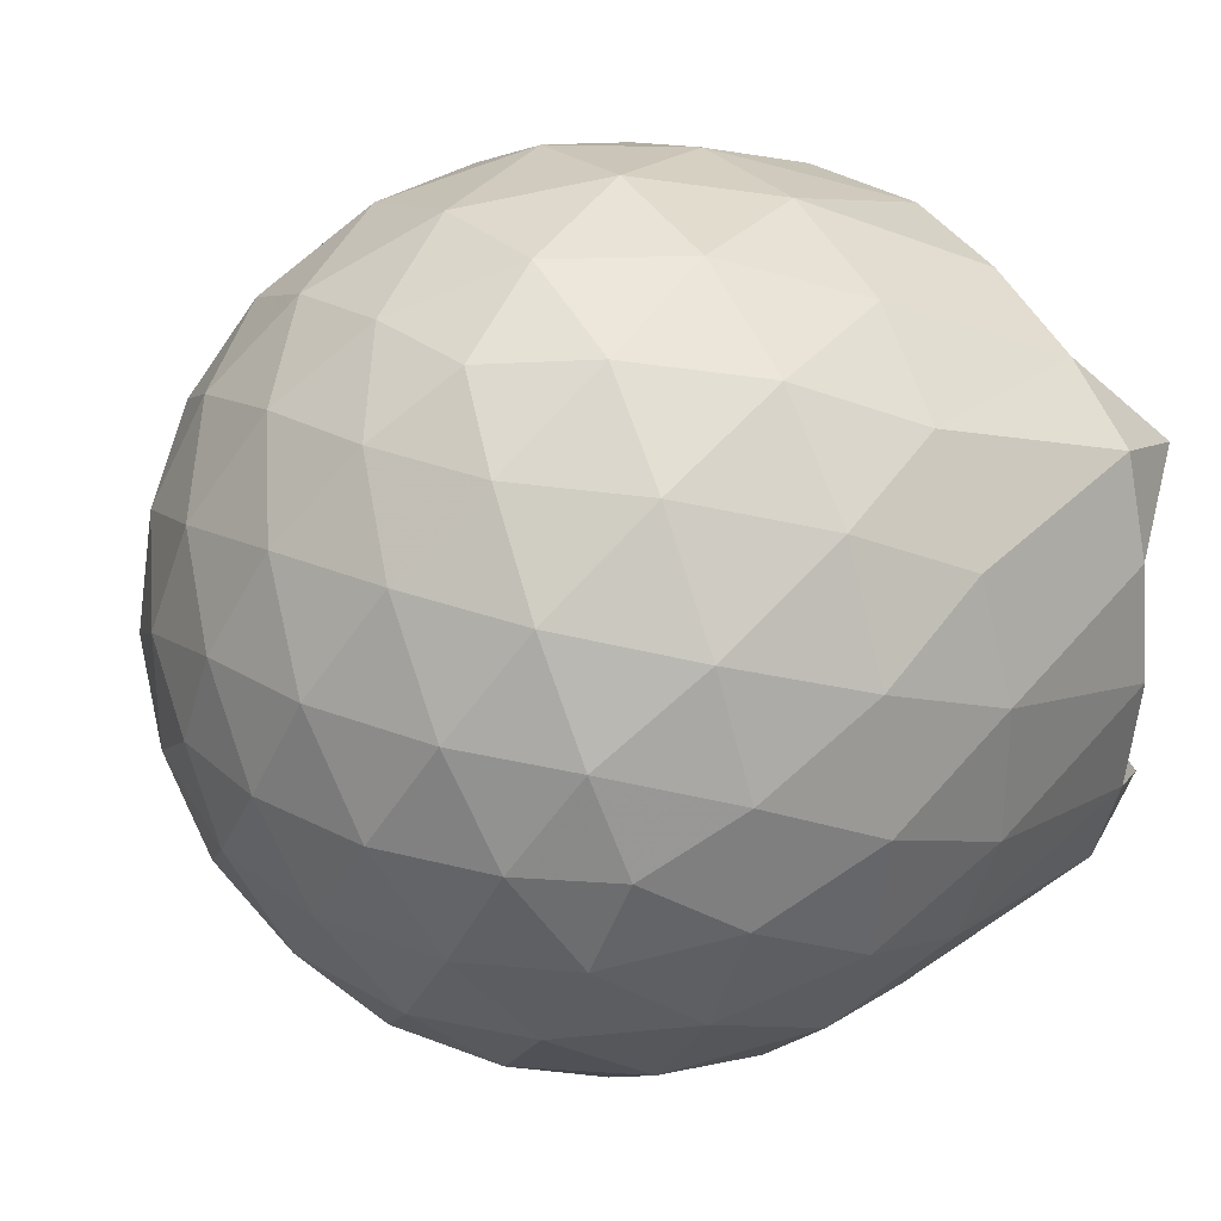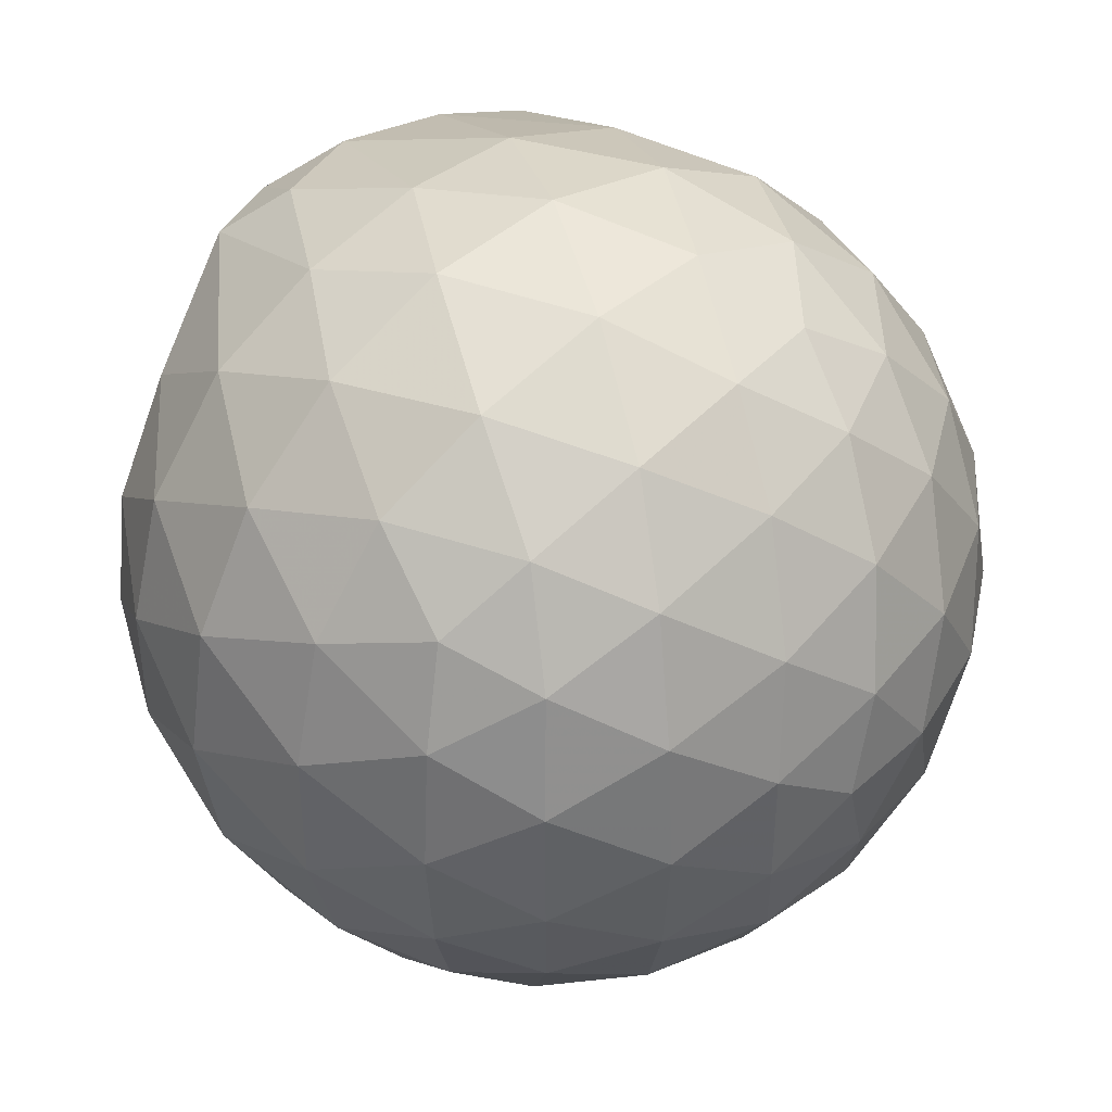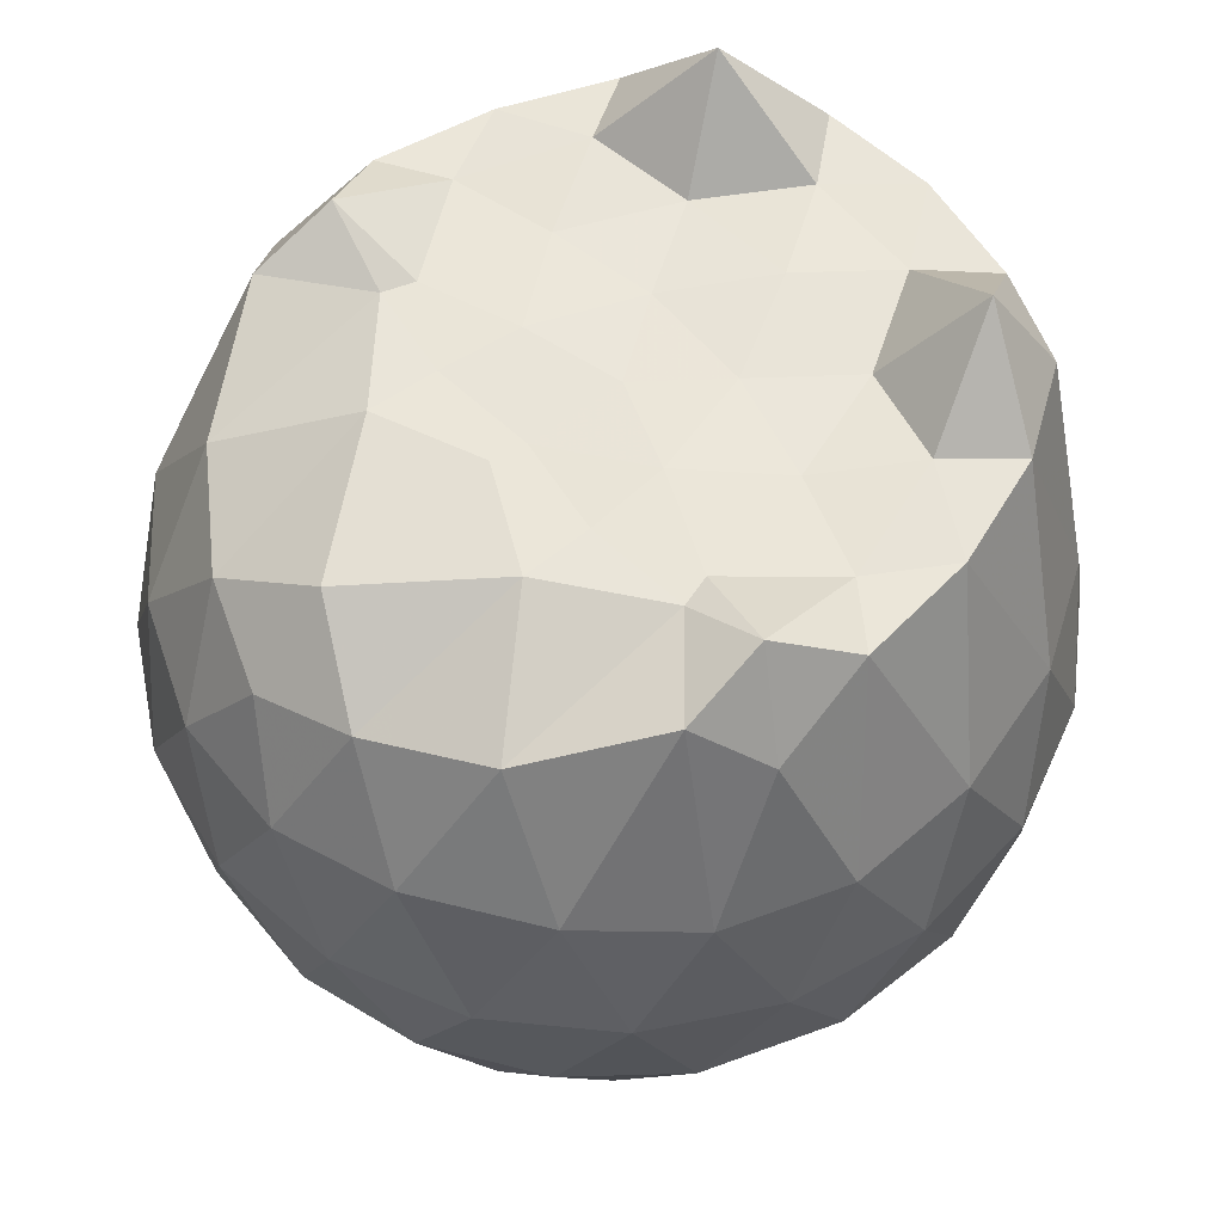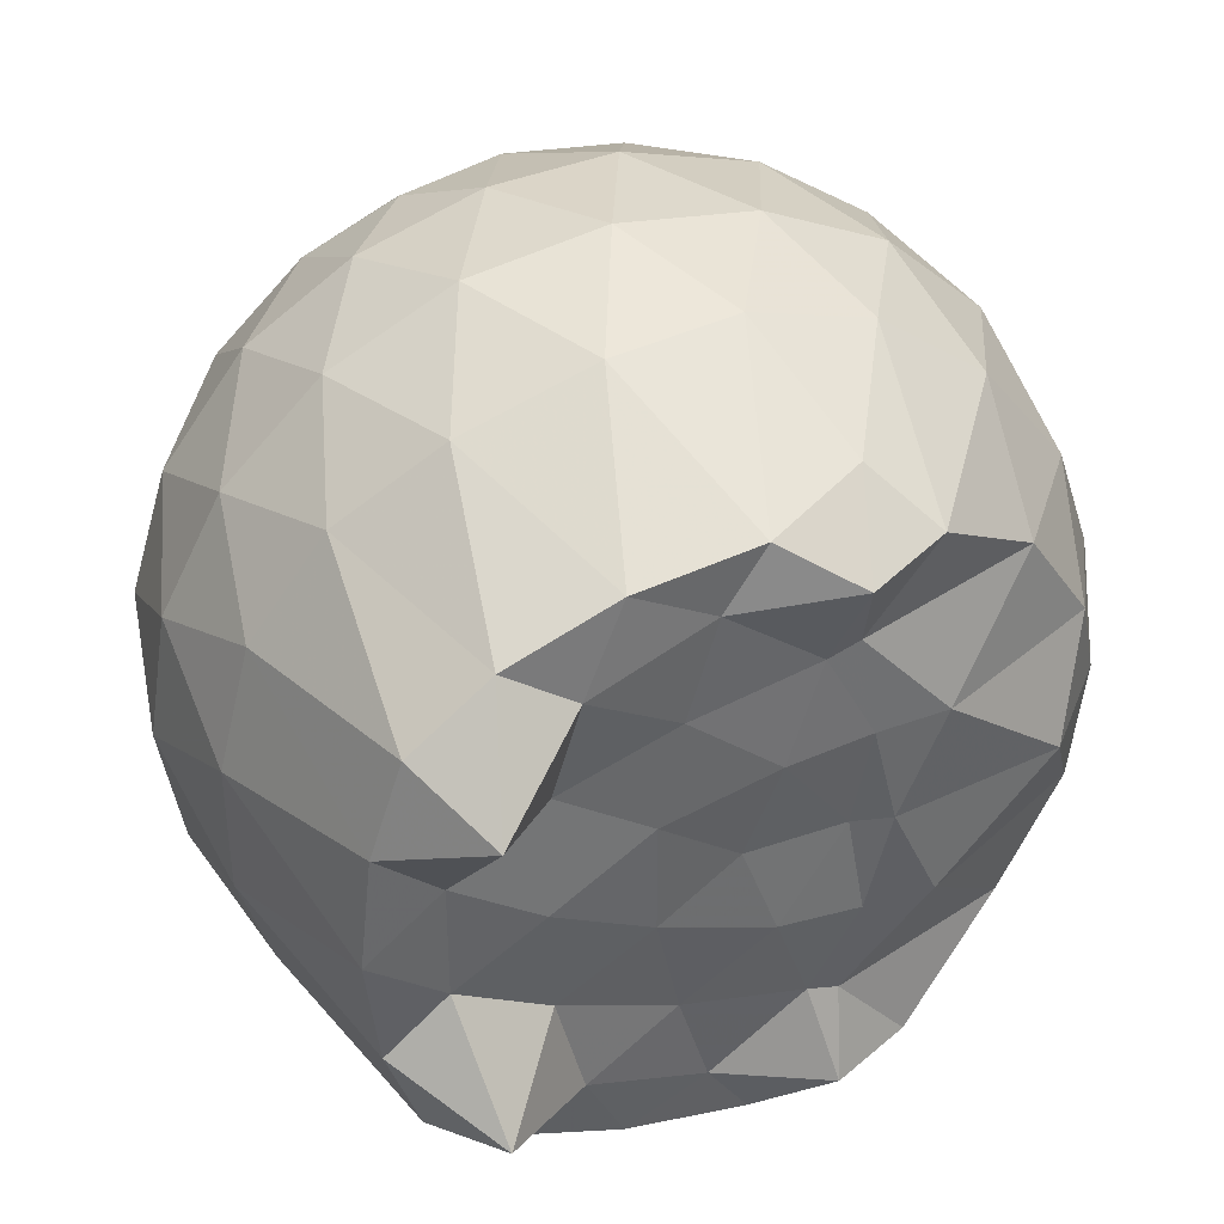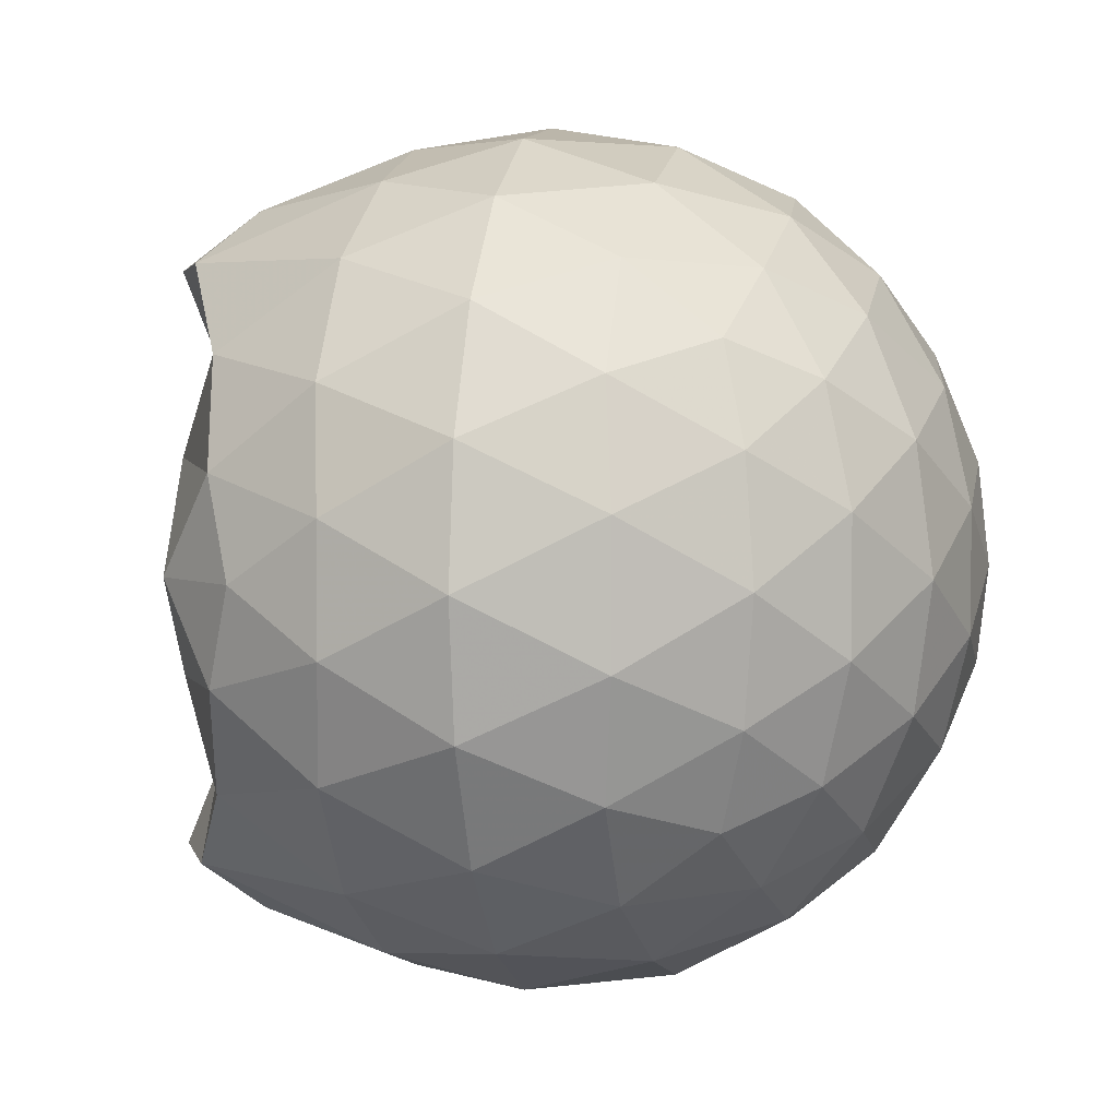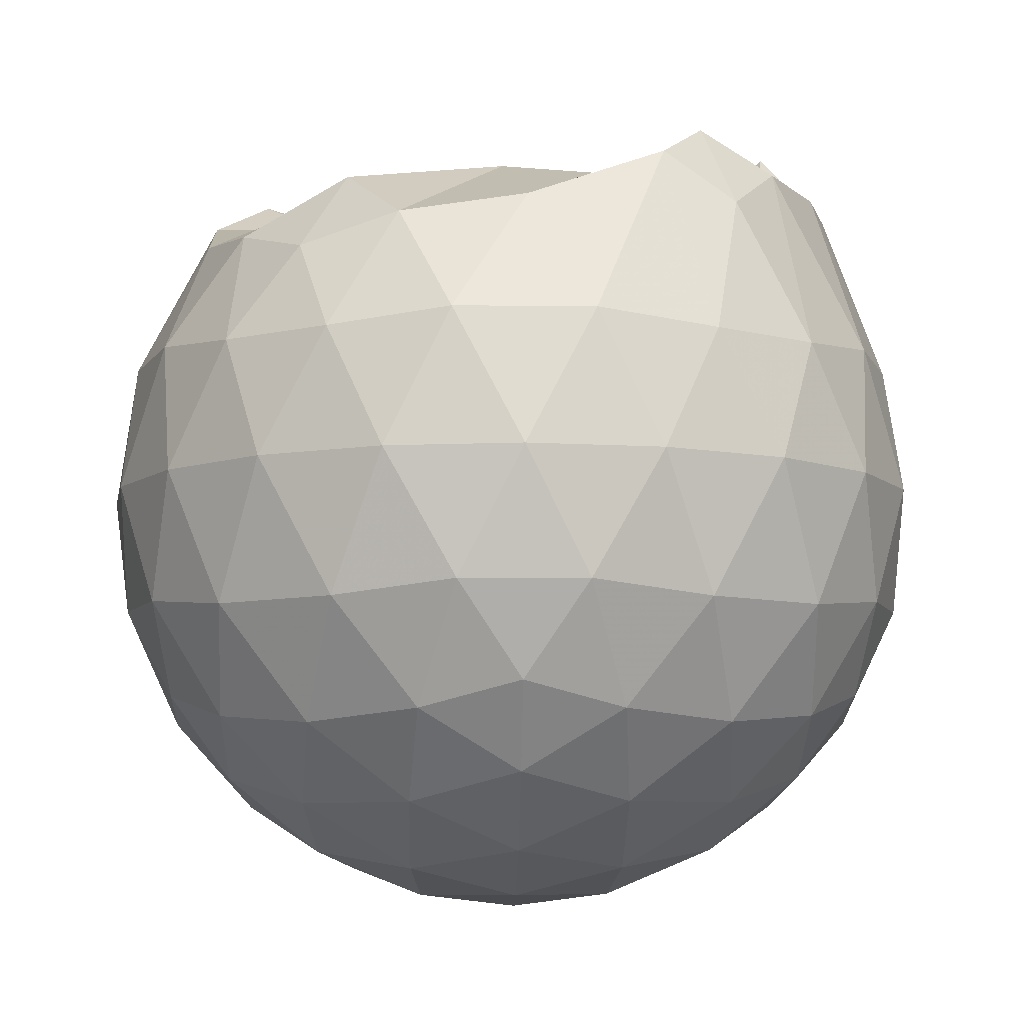
<metadata>
{"format":"obj","ext":"obj","renderer":"f3d","projection":"perspective","resolution":1024,"background":"white","views":[{"elev":30.6,"azim":-120.8,"up":"+Y"},{"elev":41.9,"azim":140.6,"up":"+Y"},{"elev":56.1,"azim":141.6,"up":"+Z"},{"elev":40.5,"azim":-21.3,"up":"+Y"},{"elev":4.2,"azim":101.8,"up":"+Y"},{"elev":-7.8,"azim":124.2,"up":"+Z"}]}
</metadata>
<code>
v -1.507 -0.01584 0.9808
v -1.486 -0.01612 -0.7499
v -0.6268 -0.01591 0.7371
v -0.6979 0.209 0.8002
v -0.8554 0.4523 0.8389
v -1.116 0.6513 0.9654
v -1.24 0.7694 0.8544
v -1.471 0.7384 0.9723
v -1.744 0.6967 0.9732
v -1.993 0.6009 0.9804
v -2.177 0.4678 0.9945
v -2.249 0.2481 0.9968
v -2.279 -0.01615 1.003
v -2.25 -0.2806 0.9967
v -2.176 -0.5 0.9935
v -1.993 -0.6332 0.9805
v -1.744 -0.7292 0.9732
v -1.471 -0.7707 0.9724
v -1.24 -0.8016 0.8542
v -1.116 -0.6834 0.9647
v -0.8552 -0.4845 0.8388
v -0.6976 -0.2413 0.8003
v -0.5438 0.1275 0.5217
v -0.6396 0.397 0.5499
v -0.8288 0.6513 0.5507
v -1.059 0.8221 0.5247
v -1.335 0.907 0.5265
v -1.624 0.8958 0.5571
v -1.925 0.7955 0.5577
v -2.159 0.6325 0.5282
v -2.329 0.4023 0.5272
v -2.408 0.1368 0.5578
v -2.408 -0.1693 0.558
v -2.329 -0.4344 0.5269
v -2.159 -0.6647 0.5278
v -1.925 -0.8277 0.5576
v -1.624 -0.9282 0.5567
v -1.335 -0.9392 0.526
v -1.059 -0.8544 0.5253
v -0.8288 -0.6836 0.5511
v -0.6395 -0.4291 0.5505
v -0.5437 -0.1597 0.522
v -0.5367 0.2884 0.2383
v -0.6789 0.5627 0.2385
v -0.9003 0.7797 0.2393
v -1.179 0.9174 0.2403
v -1.487 0.9619 0.2418
v -1.794 0.9095 0.2429
v -2.07 0.7665 0.2426
v -2.287 0.5497 0.2442
v -2.426 0.2791 0.2433
v -2.473 -0.01617 0.2446
v -2.426 -0.3114 0.2432
v -2.287 -0.5819 0.2444
v -2.07 -0.7987 0.2424
v -1.794 -0.9417 0.2428
v -1.487 -0.9941 0.2417
v -1.179 -0.9496 0.2403
v -0.9003 -0.812 0.2392
v -0.6789 -0.595 0.2386
v -0.5367 -0.3206 0.2381
v -0.4878 -0.01615 0.2377
v -0.6339 0.4163 -0.04627
v -0.8058 0.6491 -0.04519
v -1.044 0.8112 -0.0722
v -1.35 0.9061 -0.0706
v -1.64 0.9087 -0.04121
v -1.916 0.8164 -0.03932
v -2.144 0.642 -0.06508
v -2.331 0.3888 -0.06427
v -2.423 0.1239 -0.03428
v -2.423 -0.156 -0.03423
v -2.331 -0.421 -0.06425
v -2.144 -0.6742 -0.06509
v -1.916 -0.8486 -0.03935
v -1.64 -0.9409 -0.04124
v -1.35 -0.9384 -0.07061
v -1.044 -0.8434 -0.07226
v -0.8058 -0.6814 -0.04514
v -0.6339 -0.4485 -0.04631
v -0.5499 -0.1744 -0.07462
v -0.5499 0.1422 -0.07463
v -0.7838 0.4864 -0.2572
v -0.9738 0.6297 -0.313
v -1.234 0.7462 -0.3351
v -1.514 0.7986 -0.3093
v -1.753 0.7893 -0.2506
v -1.95 0.6546 -0.305
v -2.142 0.448 -0.3262
v -2.28 0.2056 -0.3004
v -2.345 -0.01613 -0.2436
v -2.28 -0.2379 -0.3005
v -2.142 -0.4802 -0.3262
v -1.95 -0.6868 -0.305
v -1.753 -0.8216 -0.2506
v -1.514 -0.8308 -0.3093
v -1.234 -0.7784 -0.3351
v -0.9738 -0.662 -0.313
v -0.7838 -0.5186 -0.2572
v -0.7034 -0.2961 -0.3143
v -0.6698 -0.01612 -0.3381
v -0.7034 0.2638 -0.3143
v -0.8006 -0.01624 0.9343
v -1.084 0.2251 0.9869
v -1.278 0.4511 0.9746
v -1.305 0.6387 1.06
v -1.563 0.5962 0.9755
v -1.838 0.4951 0.9982
v -2.063 0.3833 1.199
v -2.108 0.1226 0.996
v -2.109 -0.155 0.9968
v -2.064 -0.416 1.198
v -1.838 -0.5281 0.9982
v -1.563 -0.6286 0.9755
v -1.305 -0.6712 1.06
v -1.278 -0.4833 0.9747
v -1.084 -0.2574 0.9871
v -1.19 -0.01646 0.9947
v -1.244 0.2189 0.9894
v -1.35 0.4275 0.9774
v -1.631 0.3624 0.9789
v -1.893 0.262 0.9769
v -1.911 -0.01597 1.002
v -1.893 -0.2945 0.977
v -1.631 -0.3948 0.9789
v -1.35 -0.46 0.9773
v -1.244 -0.2509 0.9891
v -1.279 -0.01622 0.9739
v -1.433 0.199 0.9959
v -1.684 0.1168 0.9842
v -1.684 -0.1486 0.9842
v -1.433 -0.2311 0.9956
v -0.901 0.402 -0.4491
v -1.141 0.5332 -0.5102
v -1.435 0.6254 -0.5078
v -1.709 0.6552 -0.4427
v -1.91 0.4699 -0.5026
v -2.089 0.2254 -0.4994
v -2.203 -0.01613 -0.4353
v -2.089 -0.2576 -0.4994
v -1.91 -0.5022 -0.5026
v -1.709 -0.6874 -0.4427
v -1.435 -0.6577 -0.5078
v -1.141 -0.5655 -0.5102
v -0.901 -0.4342 -0.4491
v -0.8476 -0.1681 -0.512
v -0.8476 0.1359 -0.512
v -1.079 0.274 -0.6201
v -1.354 0.3801 -0.6577
v -1.641 0.4503 -0.6148
v -1.829 0.2266 -0.6517
v -1.986 -0.01612 -0.6097
v -1.829 -0.2588 -0.6517
v -1.641 -0.4825 -0.6148
v -1.354 -0.4123 -0.6577
v -1.079 -0.3062 -0.6201
v -1.061 -0.01612 -0.6601
v -1.29 0.1229 -0.7227
v -1.56 0.2082 -0.7199
v -1.727 -0.01612 -0.7173
v -1.56 -0.2404 -0.7199
v -1.29 -0.1552 -0.7227
f 3 23 4
f 4 23 24
f 4 24 5
f 5 24 25
f 5 25 6
f 6 25 26
f 6 26 7
f 7 26 27
f 7 27 8
f 8 27 28
f 8 28 9
f 9 28 29
f 9 29 10
f 10 29 30
f 10 30 11
f 11 30 31
f 11 31 12
f 12 31 32
f 12 32 13
f 13 32 33
f 13 33 14
f 14 33 34
f 14 34 15
f 15 34 35
f 15 35 16
f 16 35 36
f 16 36 17
f 17 36 37
f 17 37 18
f 18 37 38
f 18 38 19
f 19 38 39
f 19 39 20
f 20 39 40
f 20 40 21
f 21 40 41
f 21 41 22
f 22 41 42
f 22 42 3
f 3 42 23
f 23 43 24
f 24 43 44
f 24 44 25
f 25 44 45
f 25 45 26
f 26 45 46
f 26 46 27
f 27 46 47
f 27 47 28
f 28 47 48
f 28 48 29
f 29 48 49
f 29 49 30
f 30 49 50
f 30 50 31
f 31 50 51
f 31 51 32
f 32 51 52
f 32 52 33
f 33 52 53
f 33 53 34
f 34 53 54
f 34 54 35
f 35 54 55
f 35 55 36
f 36 55 56
f 36 56 37
f 37 56 57
f 37 57 38
f 38 57 58
f 38 58 39
f 39 58 59
f 39 59 40
f 40 59 60
f 40 60 41
f 41 60 61
f 41 61 42
f 42 61 62
f 42 62 23
f 23 62 43
f 43 63 44
f 44 63 64
f 44 64 45
f 45 64 65
f 45 65 46
f 46 65 66
f 46 66 47
f 47 66 67
f 47 67 48
f 48 67 68
f 48 68 49
f 49 68 69
f 49 69 50
f 50 69 70
f 50 70 51
f 51 70 71
f 51 71 52
f 52 71 72
f 52 72 53
f 53 72 73
f 53 73 54
f 54 73 74
f 54 74 55
f 55 74 75
f 55 75 56
f 56 75 76
f 56 76 57
f 57 76 77
f 57 77 58
f 58 77 78
f 58 78 59
f 59 78 79
f 59 79 60
f 60 79 80
f 60 80 61
f 61 80 81
f 61 81 62
f 62 81 82
f 62 82 43
f 43 82 63
f 63 83 64
f 64 83 84
f 64 84 65
f 65 84 85
f 65 85 66
f 66 85 86
f 66 86 67
f 67 86 87
f 67 87 68
f 68 87 88
f 68 88 69
f 69 88 89
f 69 89 70
f 70 89 90
f 70 90 71
f 71 90 91
f 71 91 72
f 72 91 92
f 72 92 73
f 73 92 93
f 73 93 74
f 74 93 94
f 74 94 75
f 75 94 95
f 75 95 76
f 76 95 96
f 76 96 77
f 77 96 97
f 77 97 78
f 78 97 98
f 78 98 79
f 79 98 99
f 79 99 80
f 80 99 100
f 80 100 81
f 81 100 101
f 81 101 82
f 82 101 102
f 82 102 63
f 63 102 83
f 103 104 118
f 104 119 118
f 104 105 119
f 105 120 119
f 105 106 120
f 106 107 120
f 107 121 120
f 107 108 121
f 108 122 121
f 108 109 122
f 109 110 122
f 110 123 122
f 110 111 123
f 111 124 123
f 111 112 124
f 112 113 124
f 113 125 124
f 113 114 125
f 114 126 125
f 114 115 126
f 115 116 126
f 116 127 126
f 116 117 127
f 117 118 127
f 117 103 118
f 118 119 128
f 119 129 128
f 119 120 129
f 120 121 129
f 121 130 129
f 121 122 130
f 122 123 130
f 123 131 130
f 123 124 131
f 124 125 131
f 125 132 131
f 125 126 132
f 126 127 132
f 127 128 132
f 127 118 128
f 133 148 134
f 134 148 149
f 134 149 135
f 135 149 150
f 135 150 136
f 136 150 137
f 137 150 151
f 137 151 138
f 138 151 152
f 138 152 139
f 139 152 140
f 140 152 153
f 140 153 141
f 141 153 154
f 141 154 142
f 142 154 143
f 143 154 155
f 143 155 144
f 144 155 156
f 144 156 145
f 145 156 146
f 146 156 157
f 146 157 147
f 147 157 148
f 147 148 133
f 148 158 149
f 149 158 159
f 149 159 150
f 150 159 151
f 151 159 160
f 151 160 152
f 152 160 153
f 153 160 161
f 153 161 154
f 154 161 155
f 155 161 162
f 155 162 156
f 156 162 157
f 157 162 158
f 157 158 148
f 3 4 103
f 103 4 104
f 4 5 104
f 104 5 105
f 5 6 105
f 105 6 106
f 6 7 106
f 7 8 106
f 106 8 107
f 8 9 107
f 107 9 108
f 9 10 108
f 108 10 109
f 10 11 109
f 11 12 109
f 109 12 110
f 12 13 110
f 110 13 111
f 13 14 111
f 111 14 112
f 14 15 112
f 15 16 112
f 112 16 113
f 16 17 113
f 113 17 114
f 17 18 114
f 114 18 115
f 18 19 115
f 19 20 115
f 115 20 116
f 20 21 116
f 116 21 117
f 21 22 117
f 117 22 103
f 22 3 103
f 83 133 84
f 84 133 134
f 84 134 85
f 85 134 135
f 85 135 86
f 86 135 136
f 86 136 87
f 87 136 88
f 88 136 137
f 88 137 89
f 89 137 138
f 89 138 90
f 90 138 139
f 90 139 91
f 91 139 92
f 92 139 140
f 92 140 93
f 93 140 141
f 93 141 94
f 94 141 142
f 94 142 95
f 95 142 96
f 96 142 143
f 96 143 97
f 97 143 144
f 97 144 98
f 98 144 145
f 98 145 99
f 99 145 100
f 100 145 146
f 100 146 101
f 101 146 147
f 101 147 102
f 102 147 133
f 102 133 83
f 128 129 1
f 129 130 1
f 130 131 1
f 131 132 1
f 132 128 1
f 159 158 2
f 160 159 2
f 161 160 2
f 162 161 2
f 158 162 2

</code>
